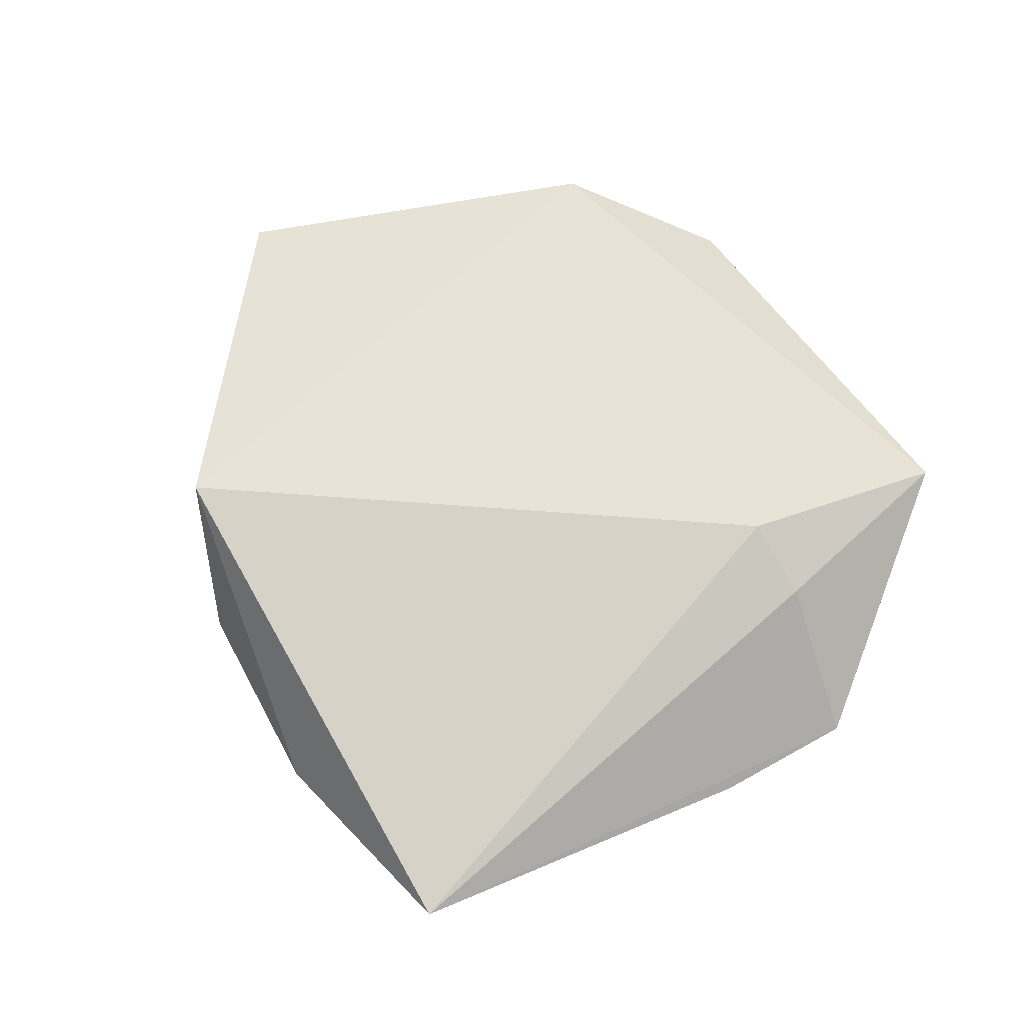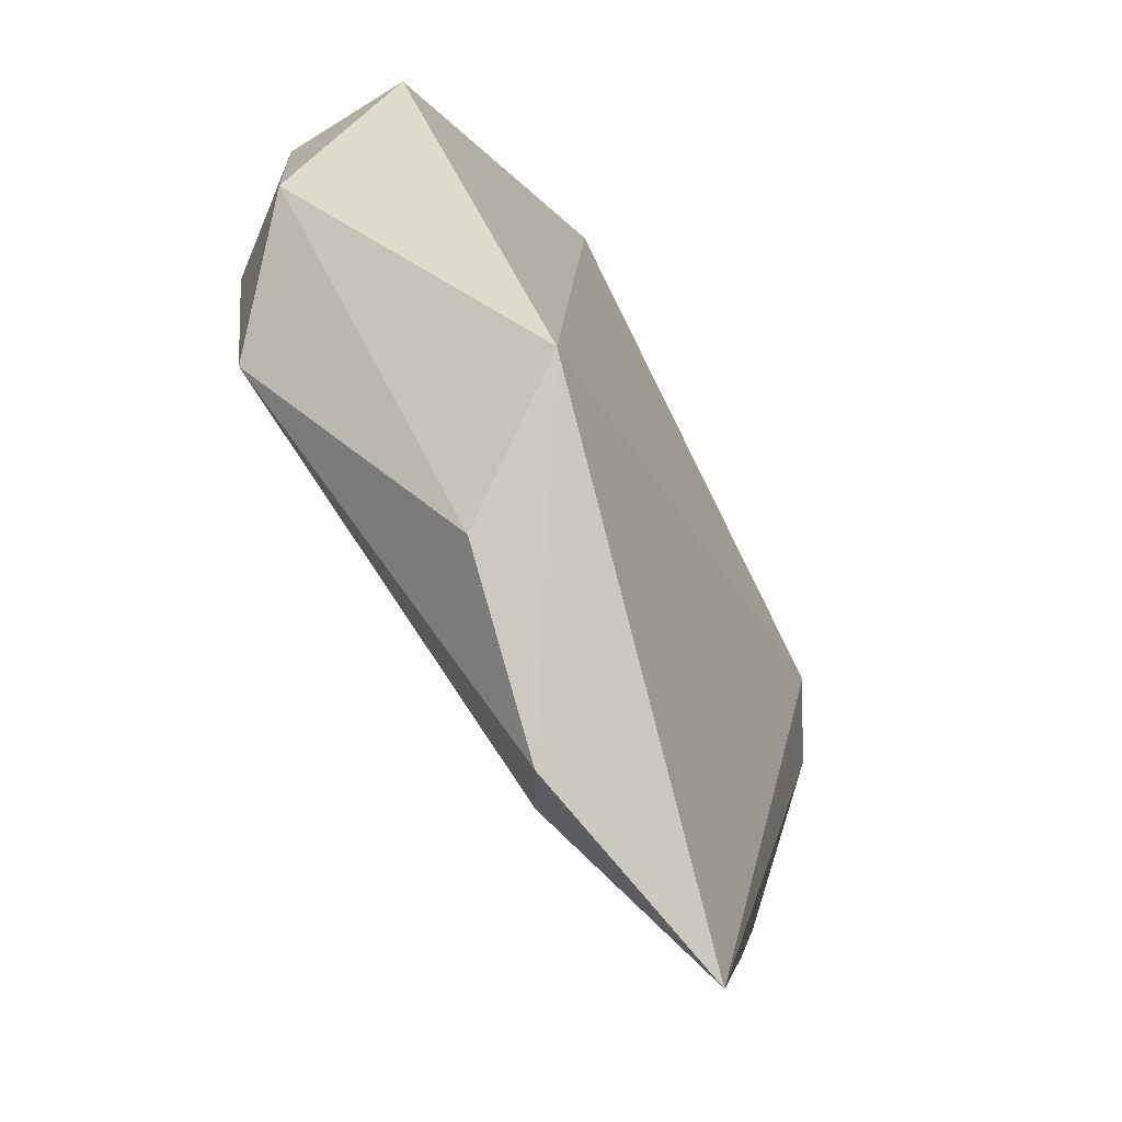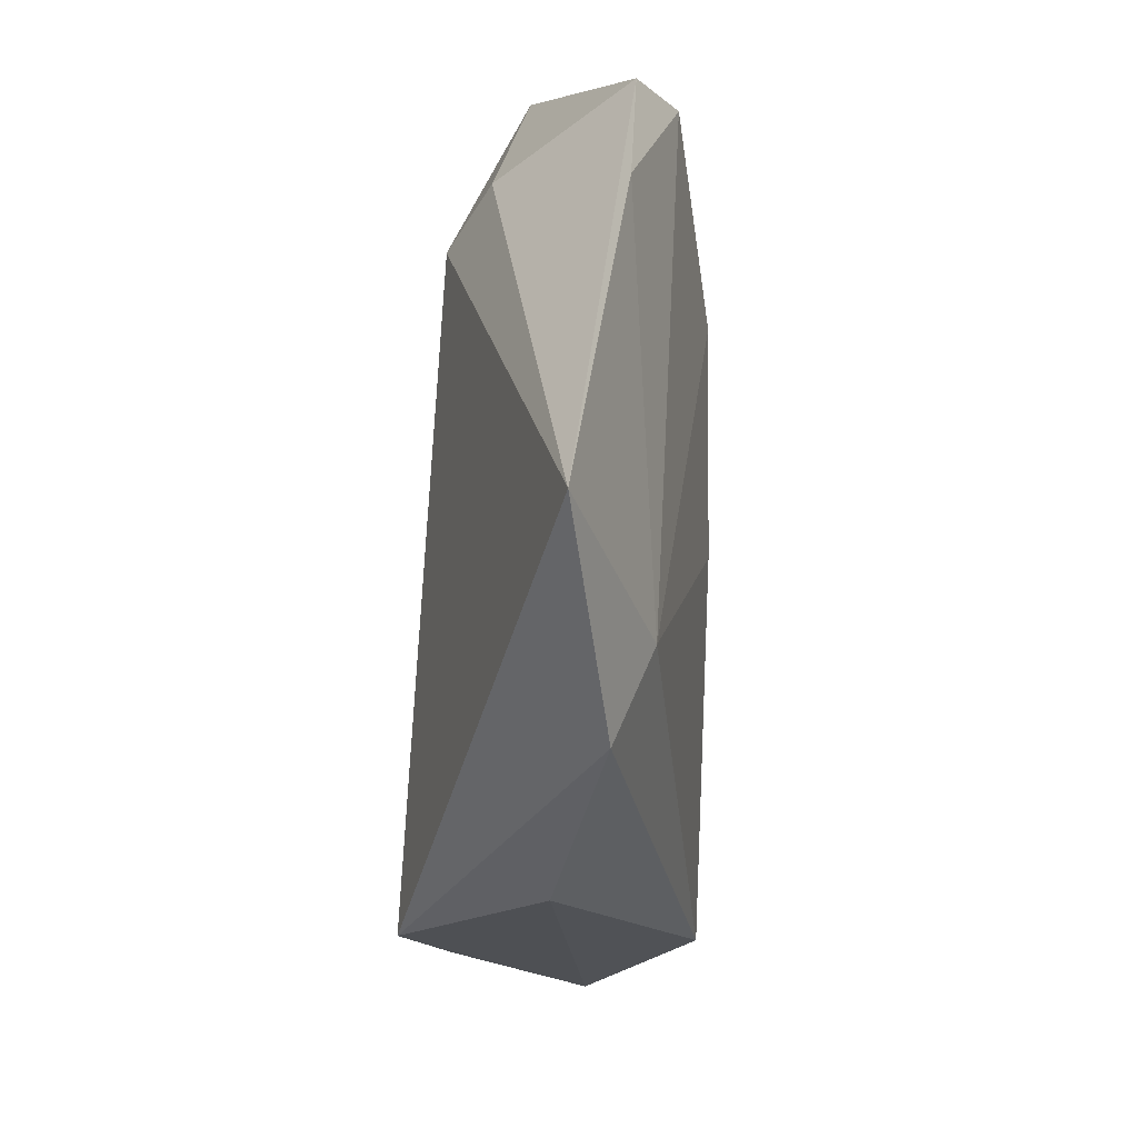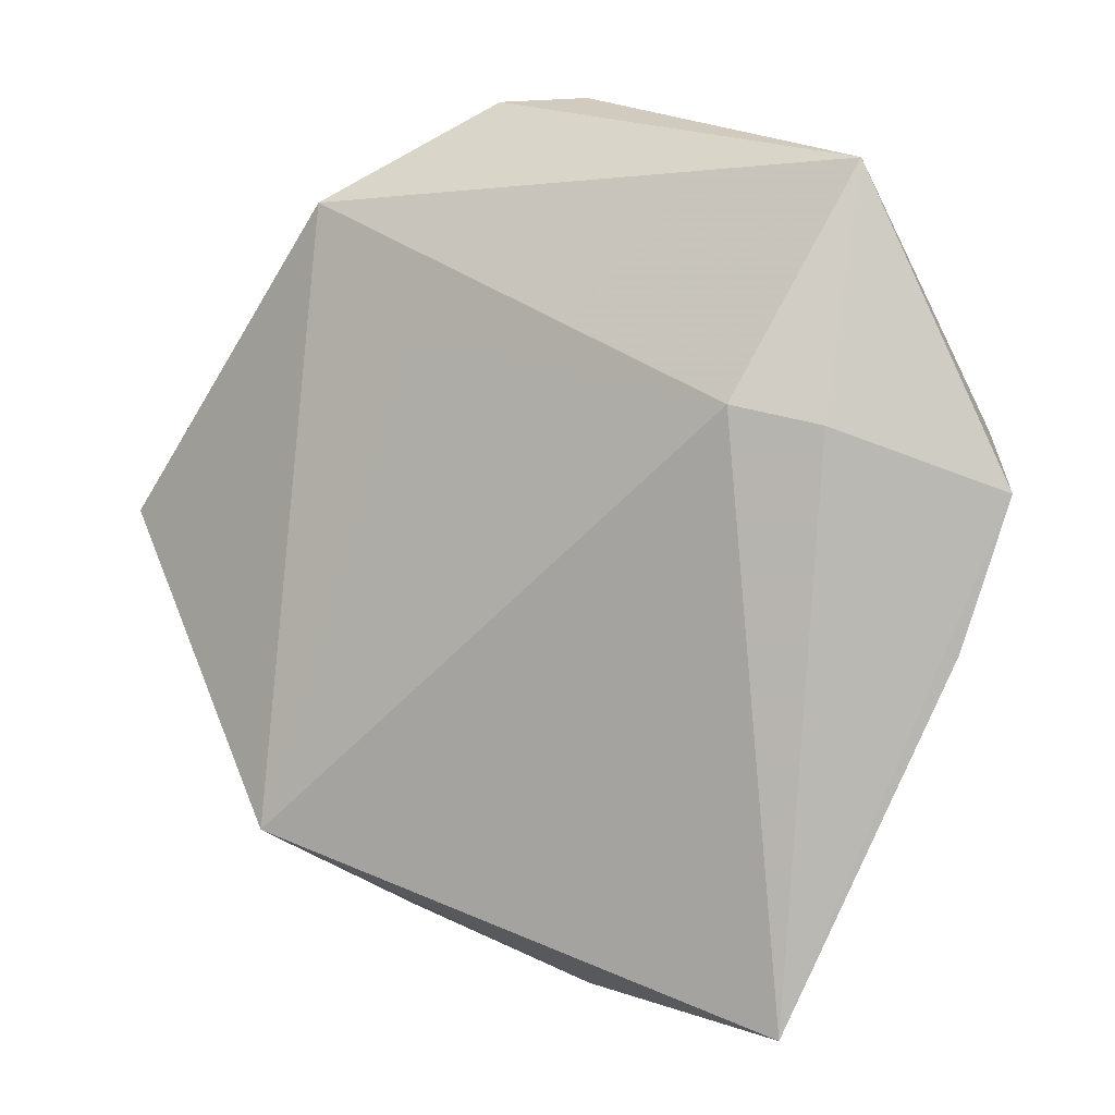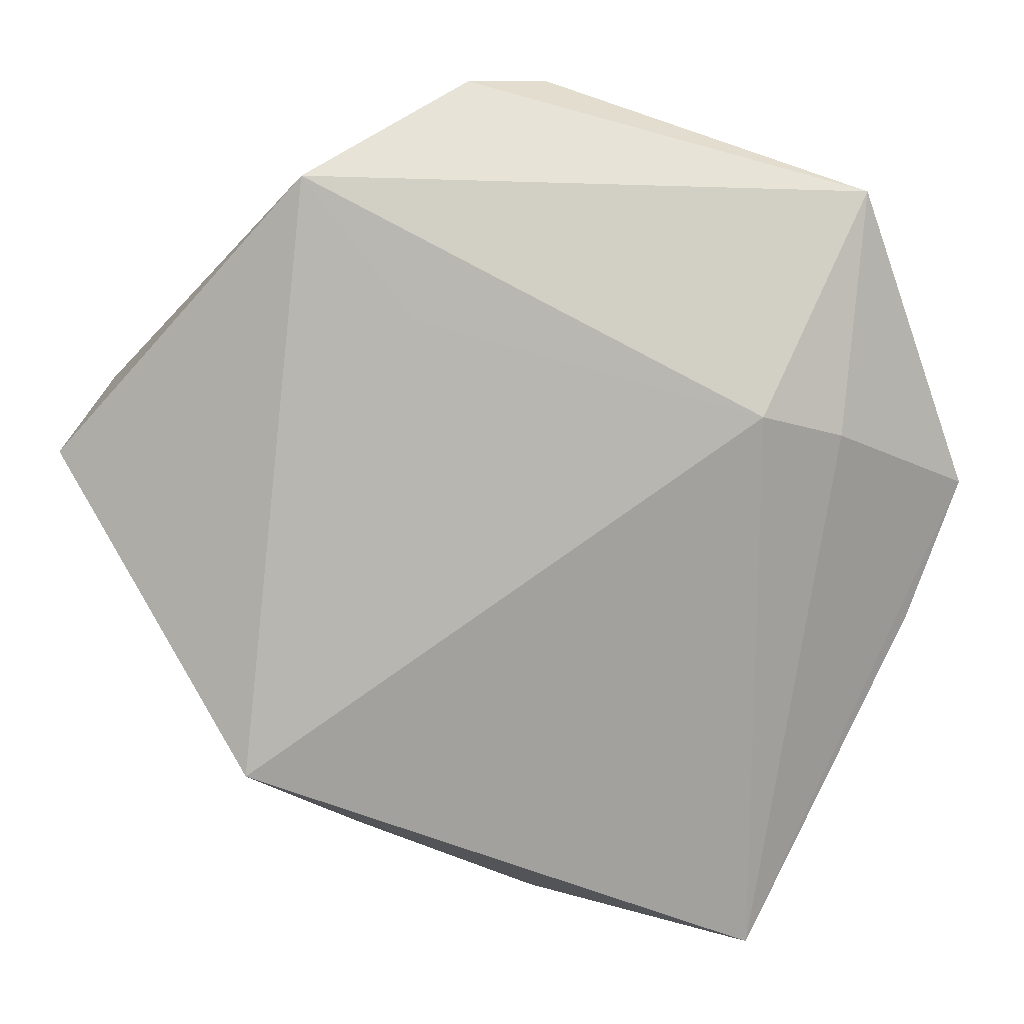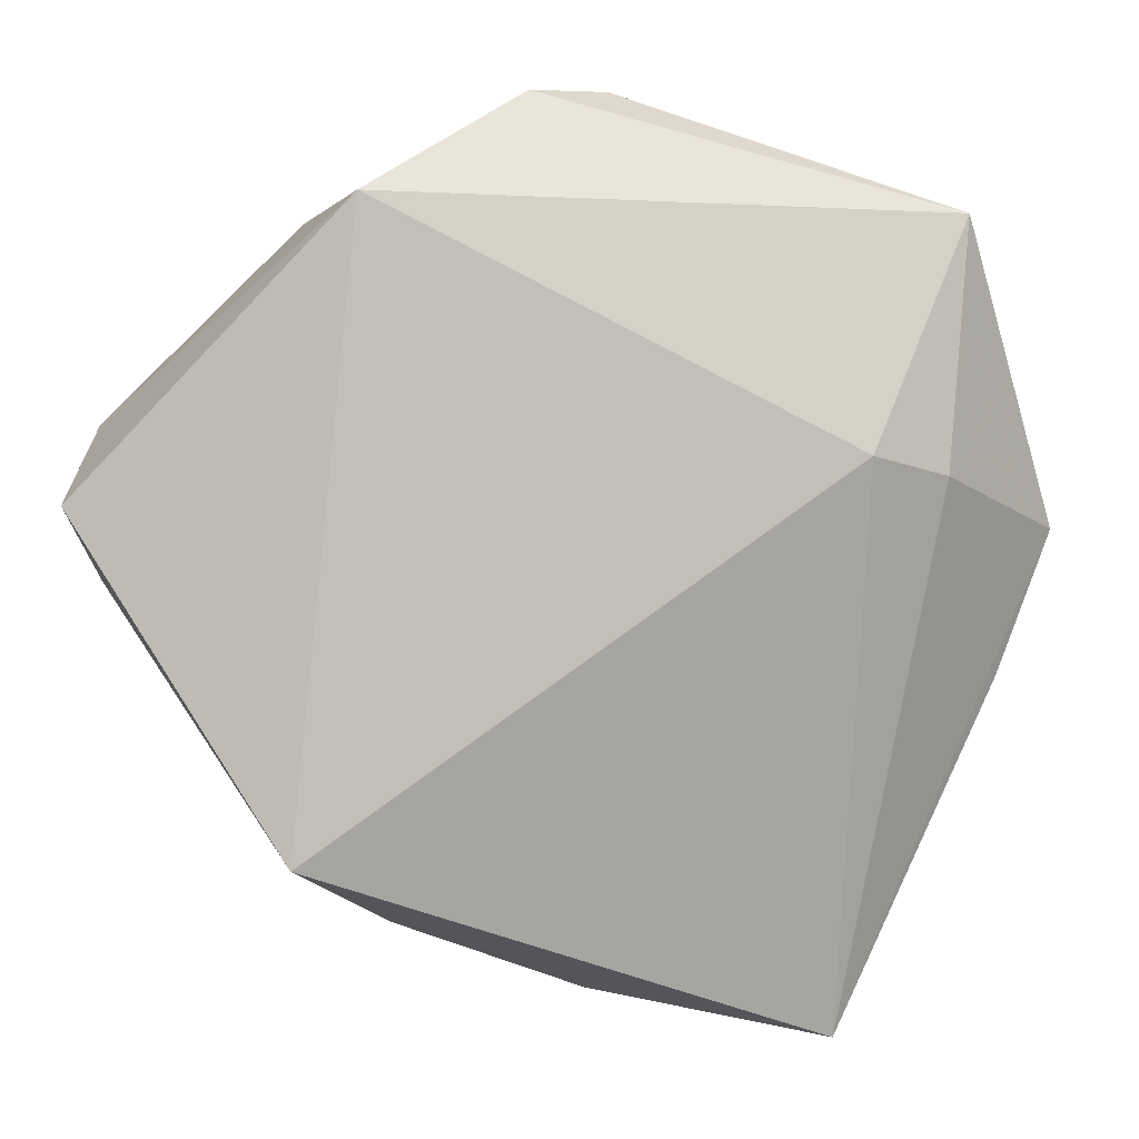
<metadata>
{"format":"obj","ext":"obj","renderer":"f3d","projection":"perspective","resolution":1024,"background":"white","views":[{"elev":62.4,"azim":39.5,"up":"+Z"},{"elev":-69.3,"azim":-60.4,"up":"+Y"},{"elev":-67.5,"azim":87.0,"up":"+Y"},{"elev":-4.9,"azim":34.9,"up":"+Y"},{"elev":6.1,"azim":9.5,"up":"+Y"},{"elev":4.2,"azim":-0.8,"up":"+Y"}]}
</metadata>
<code>
v -0.01763 0.03285 0.01366
v -0.0331 -0.01406 -0.01522
v -0.02427 -0.03092 0.01405
v 0.0383 0.006077 0.008774
v -0.001774 0.04302 0.003976
v 0.001544 0.007854 -0.01416
v 0.02844 -0.05023 0.0008637
v 0.0101 -0.03863 -0.007732
v -0.04455 -0.005002 -0.004733
v -0.04467 0.0107 -0.005074
v -0.03749 0.001615 -0.0143
v -0.02425 0.03064 -0.005117
v -0.04617 0.003324 0.00932
v 0.04615 0.006884 -0.008888
v 0.03052 0.008171 0.01302
v 0.003836 -0.002901 -0.01434
v 0.04051 0.03118 0.005475
v -0.01674 0.03226 -0.009143
v 0.003729 -0.04621 -0.004025
v 0.05056 0.0002611 -0.004359
v -0.01541 -0.03863 0.0001986
v -0.004368 0.03529 -0.01334
v 0.005982 0.04325 -0.0005078
v -0.005753 0.01796 0.01358
v 0.02384 0.008705 -0.01342
v 0.04517 -0.01443 -0.003893
f 9 3 13
f 13 3 1
f 21 3 9
f 21 19 3
f 1 3 24
f 24 15 1
f 3 15 24
f 3 19 7
f 7 15 3
f 7 26 20
f 2 21 9
f 19 21 2
f 10 13 1
f 1 12 10
f 9 13 10
f 20 26 14
f 4 7 20
f 15 7 4
f 1 15 17
f 15 4 17
f 17 14 22
f 20 14 17
f 17 4 20
f 19 2 8
f 8 7 19
f 26 7 8
f 8 14 26
f 11 2 9
f 9 10 11
f 22 2 11
f 22 14 25
f 14 8 25
f 23 17 22
f 18 10 12
f 18 11 10
f 22 11 18
f 6 2 22
f 22 25 6
f 5 18 12
f 5 12 1
f 5 23 22
f 22 18 5
f 1 17 5
f 17 23 5
f 2 6 16
f 16 6 25
f 16 8 2
f 16 25 8

</code>
